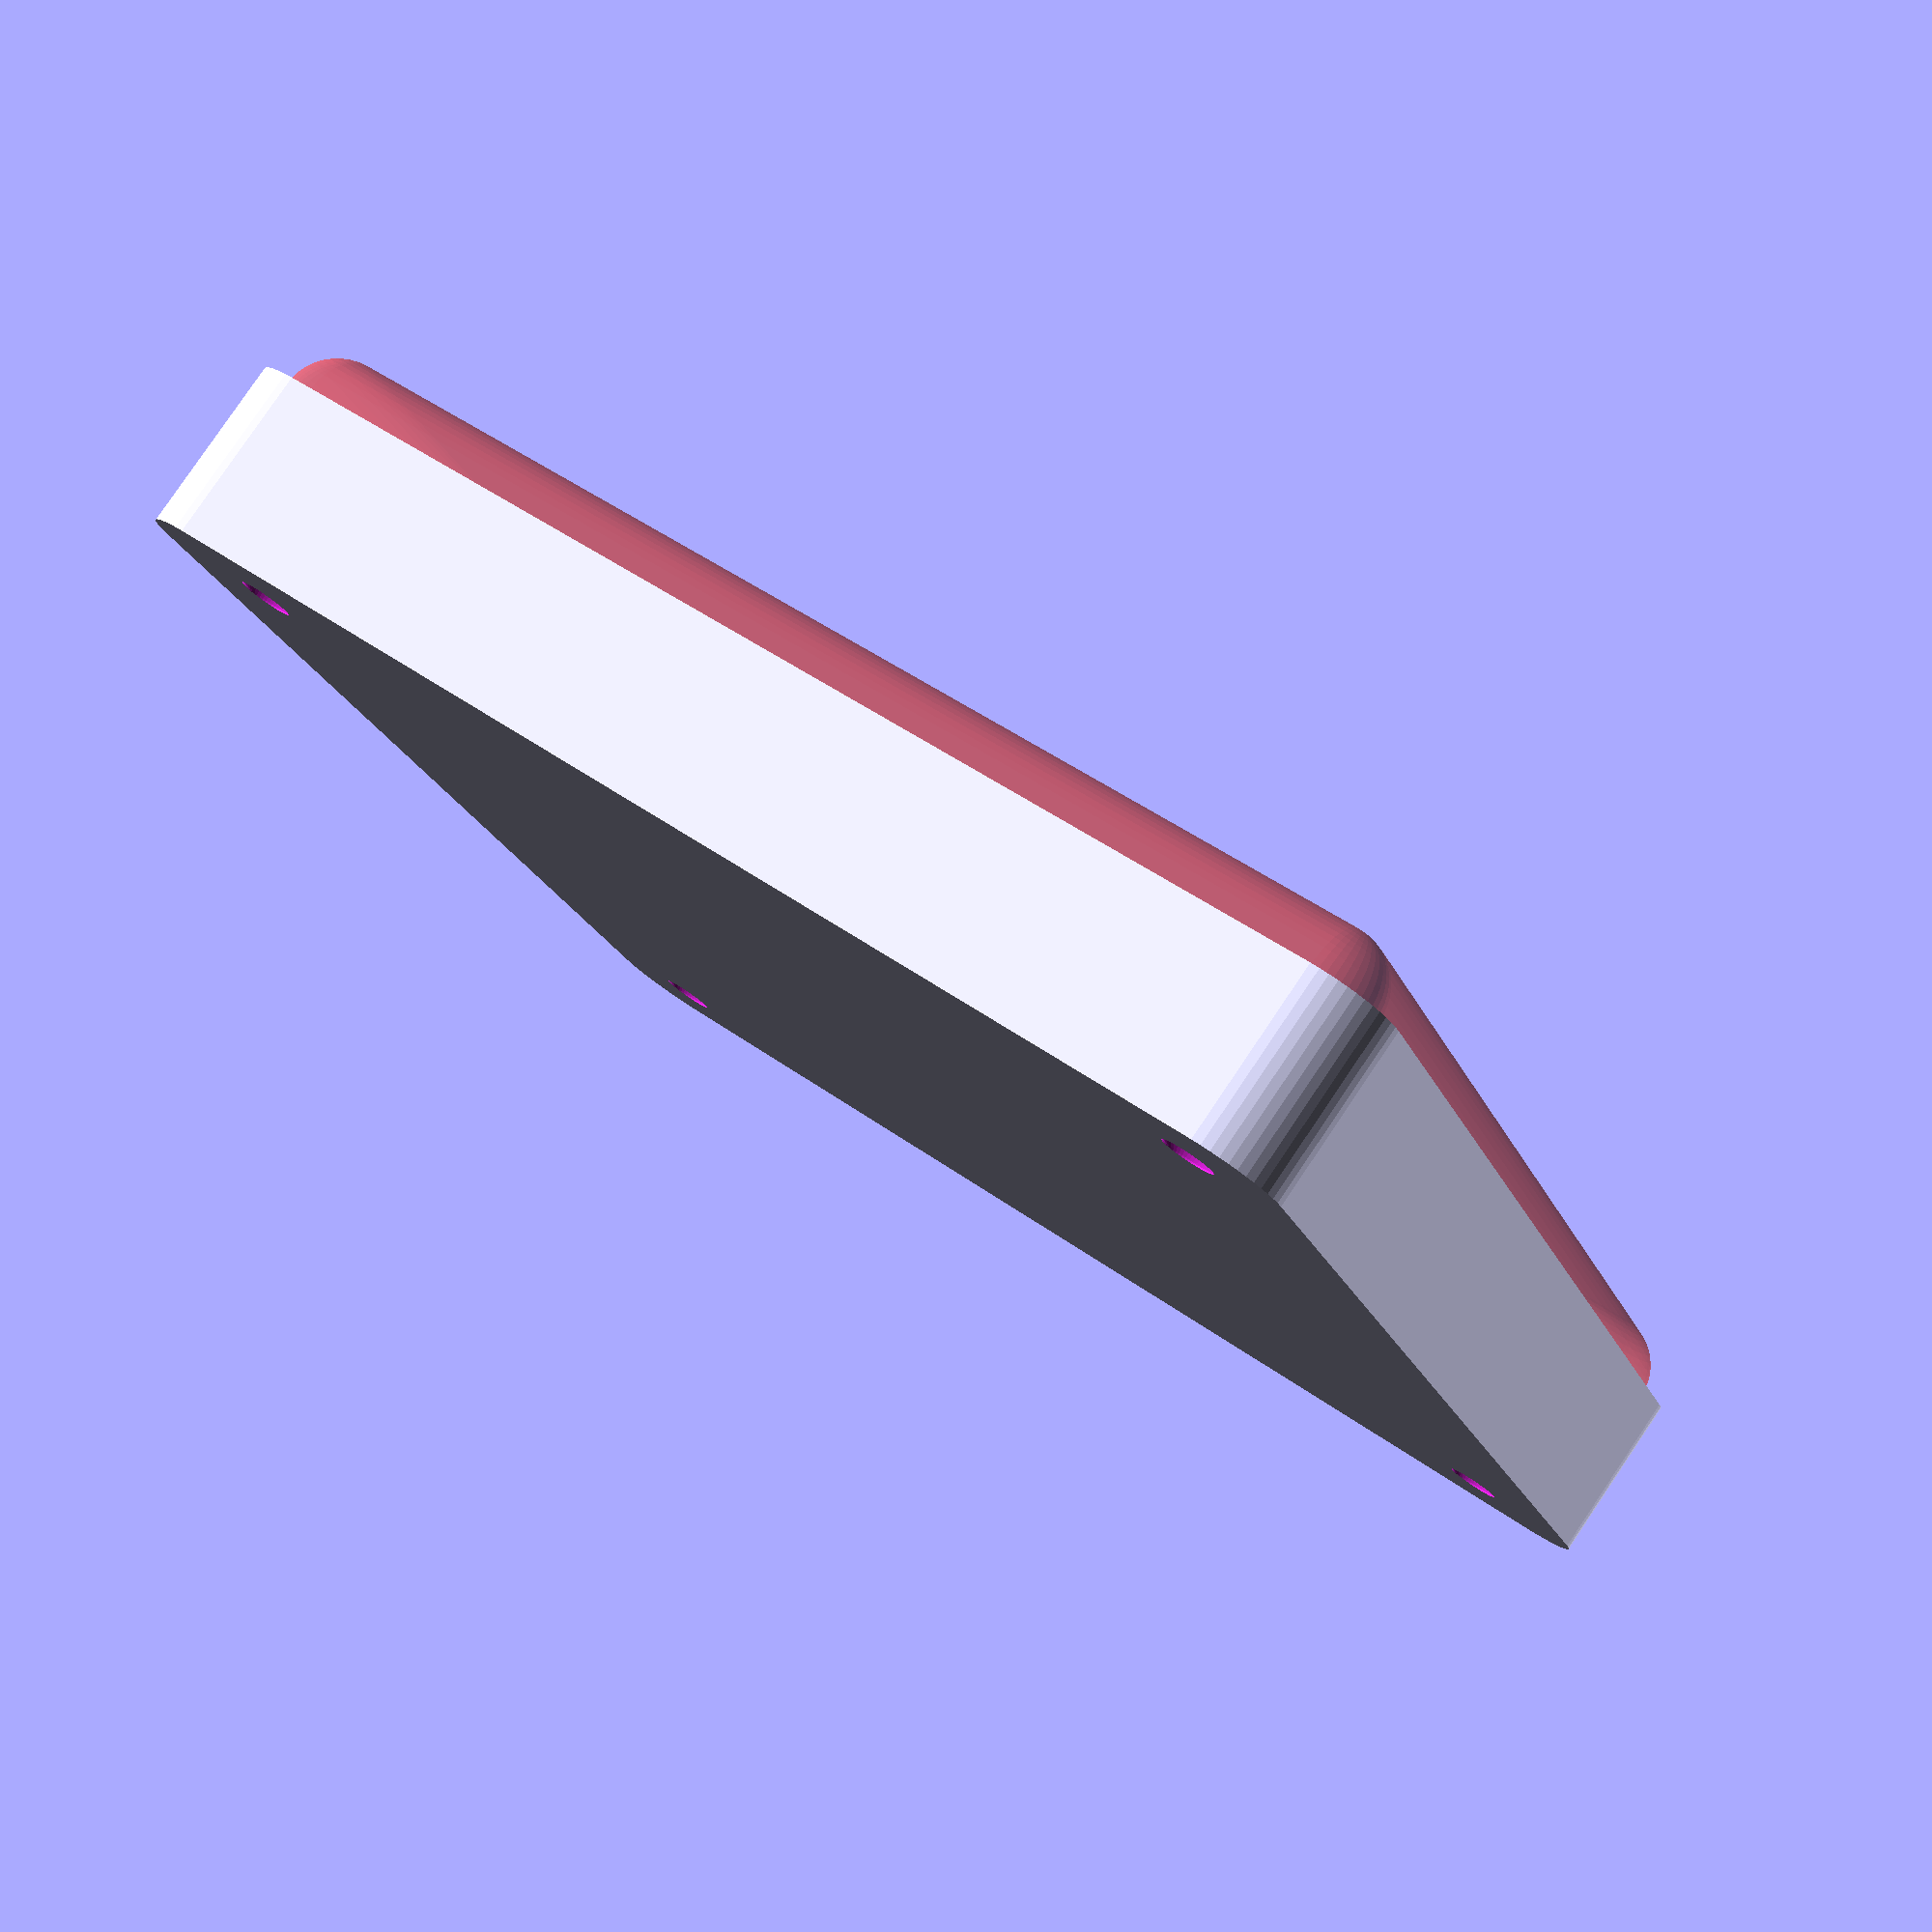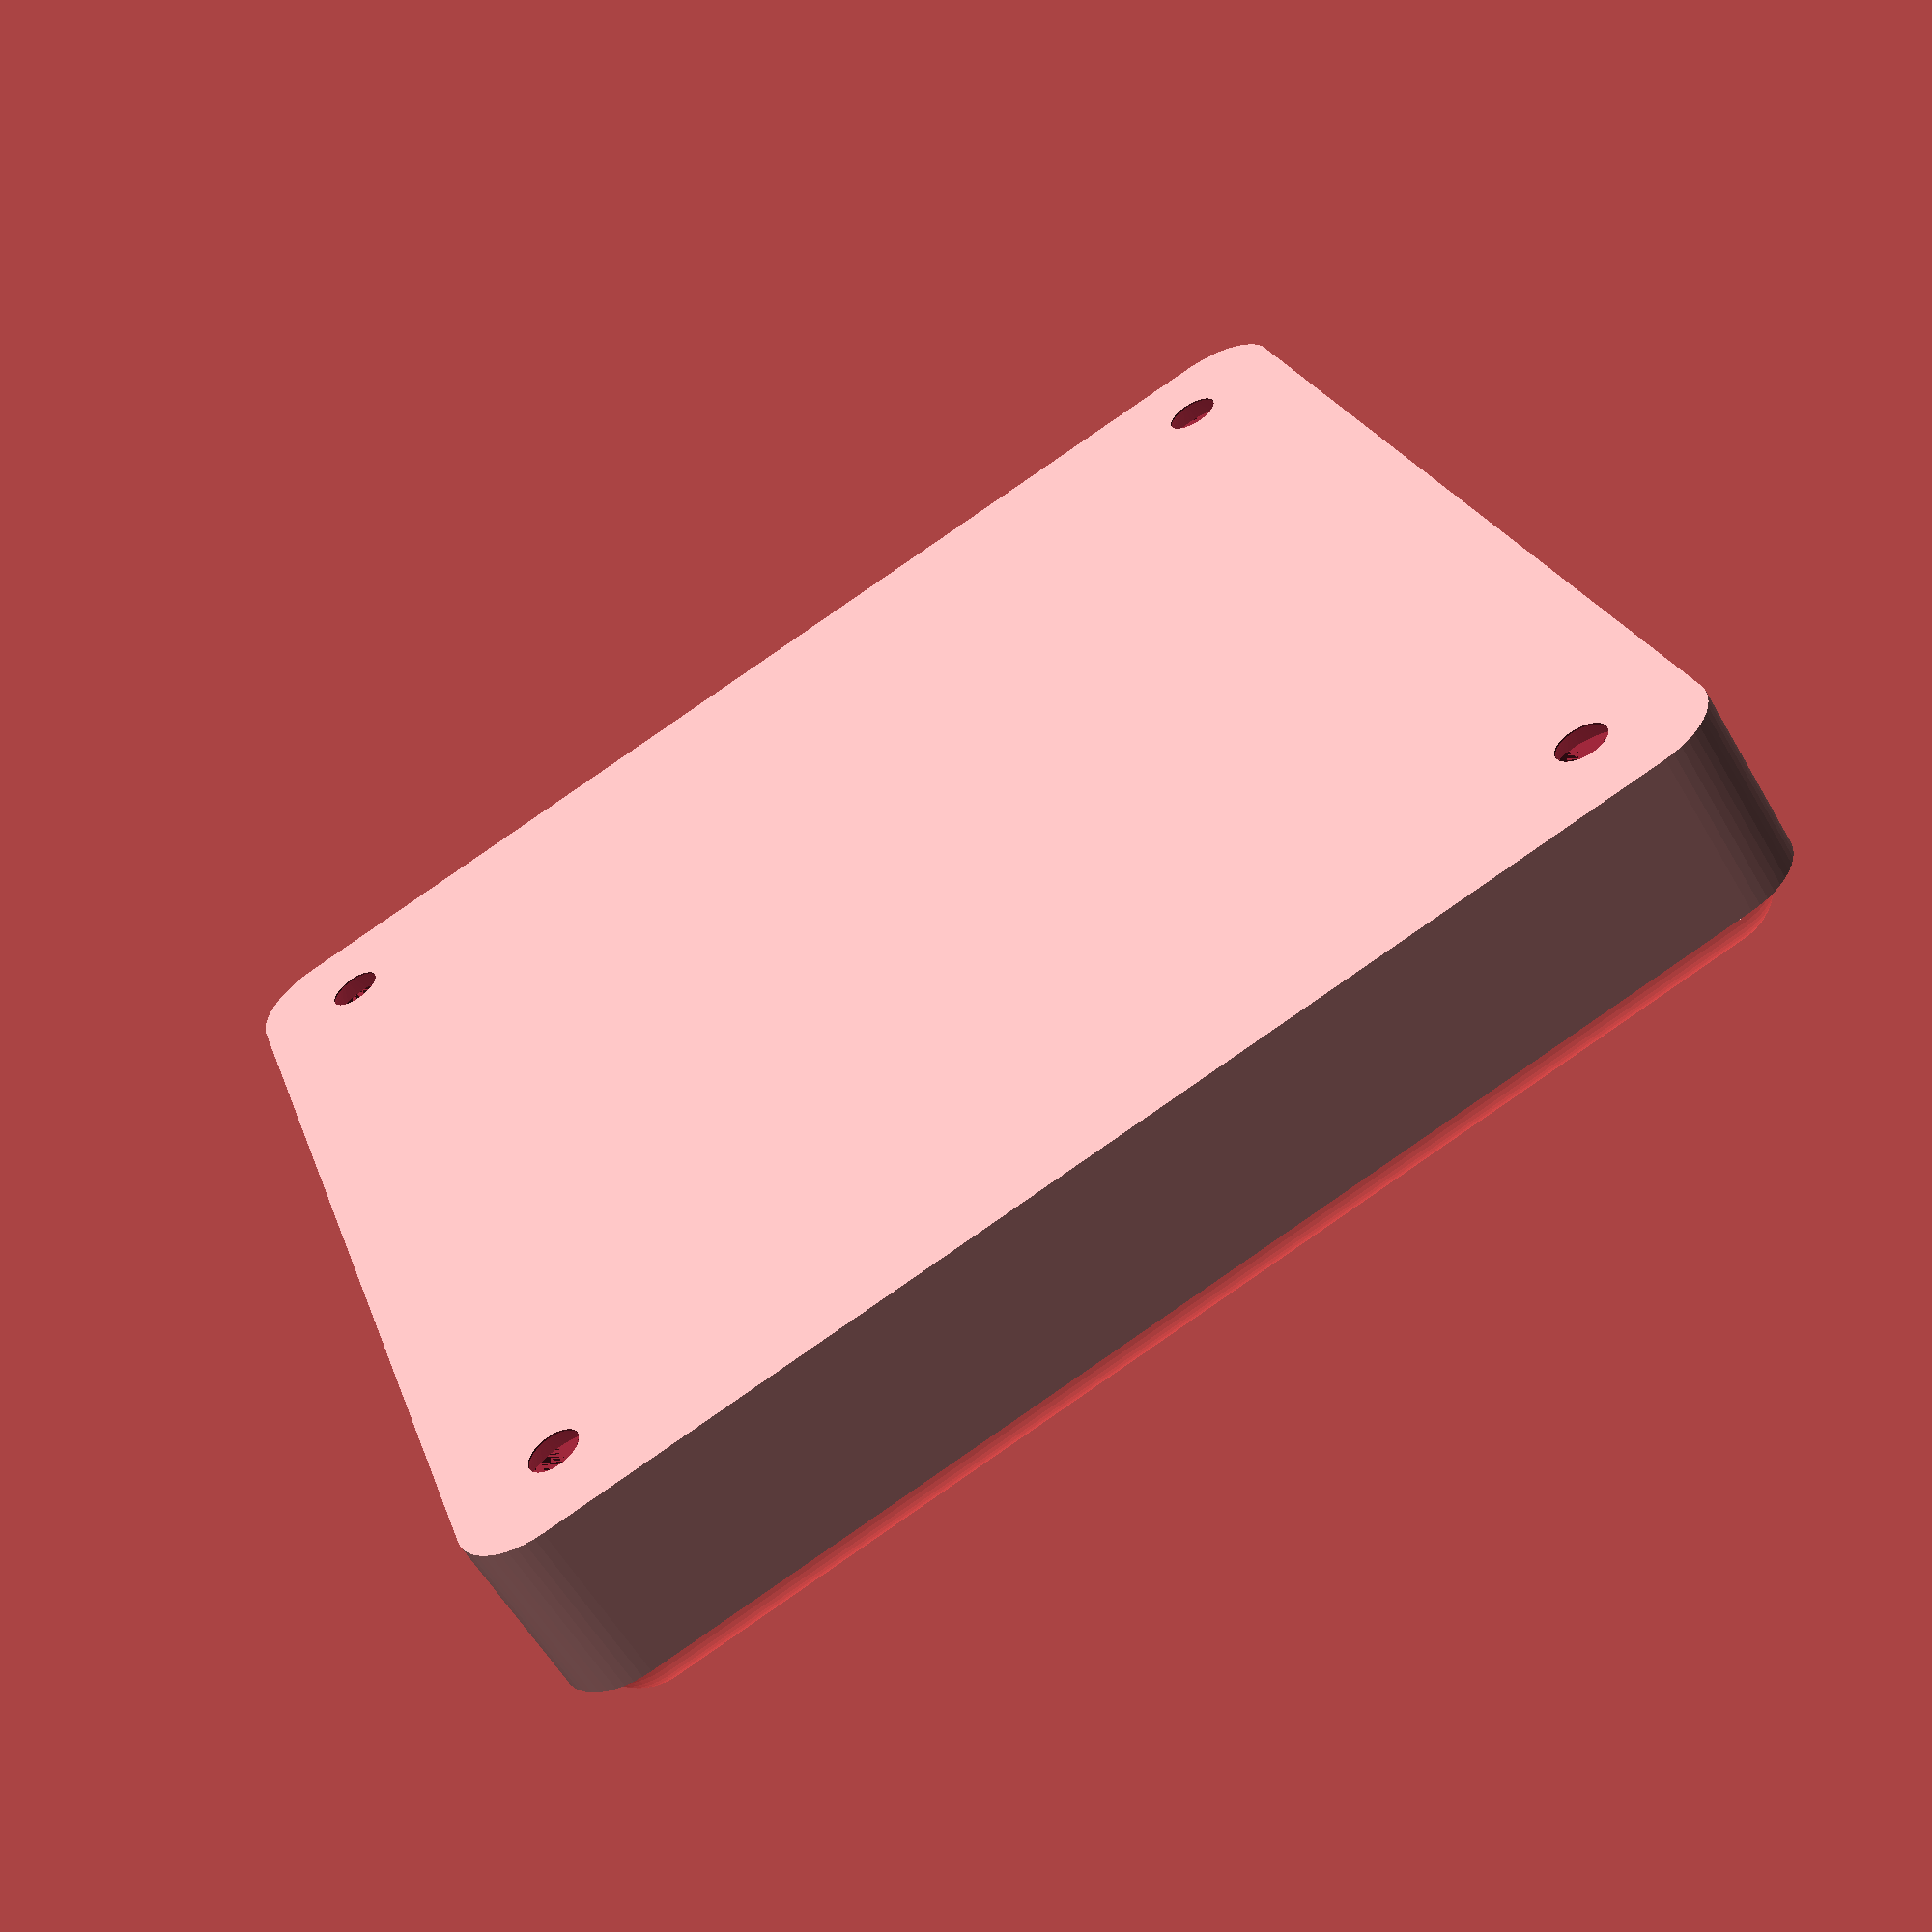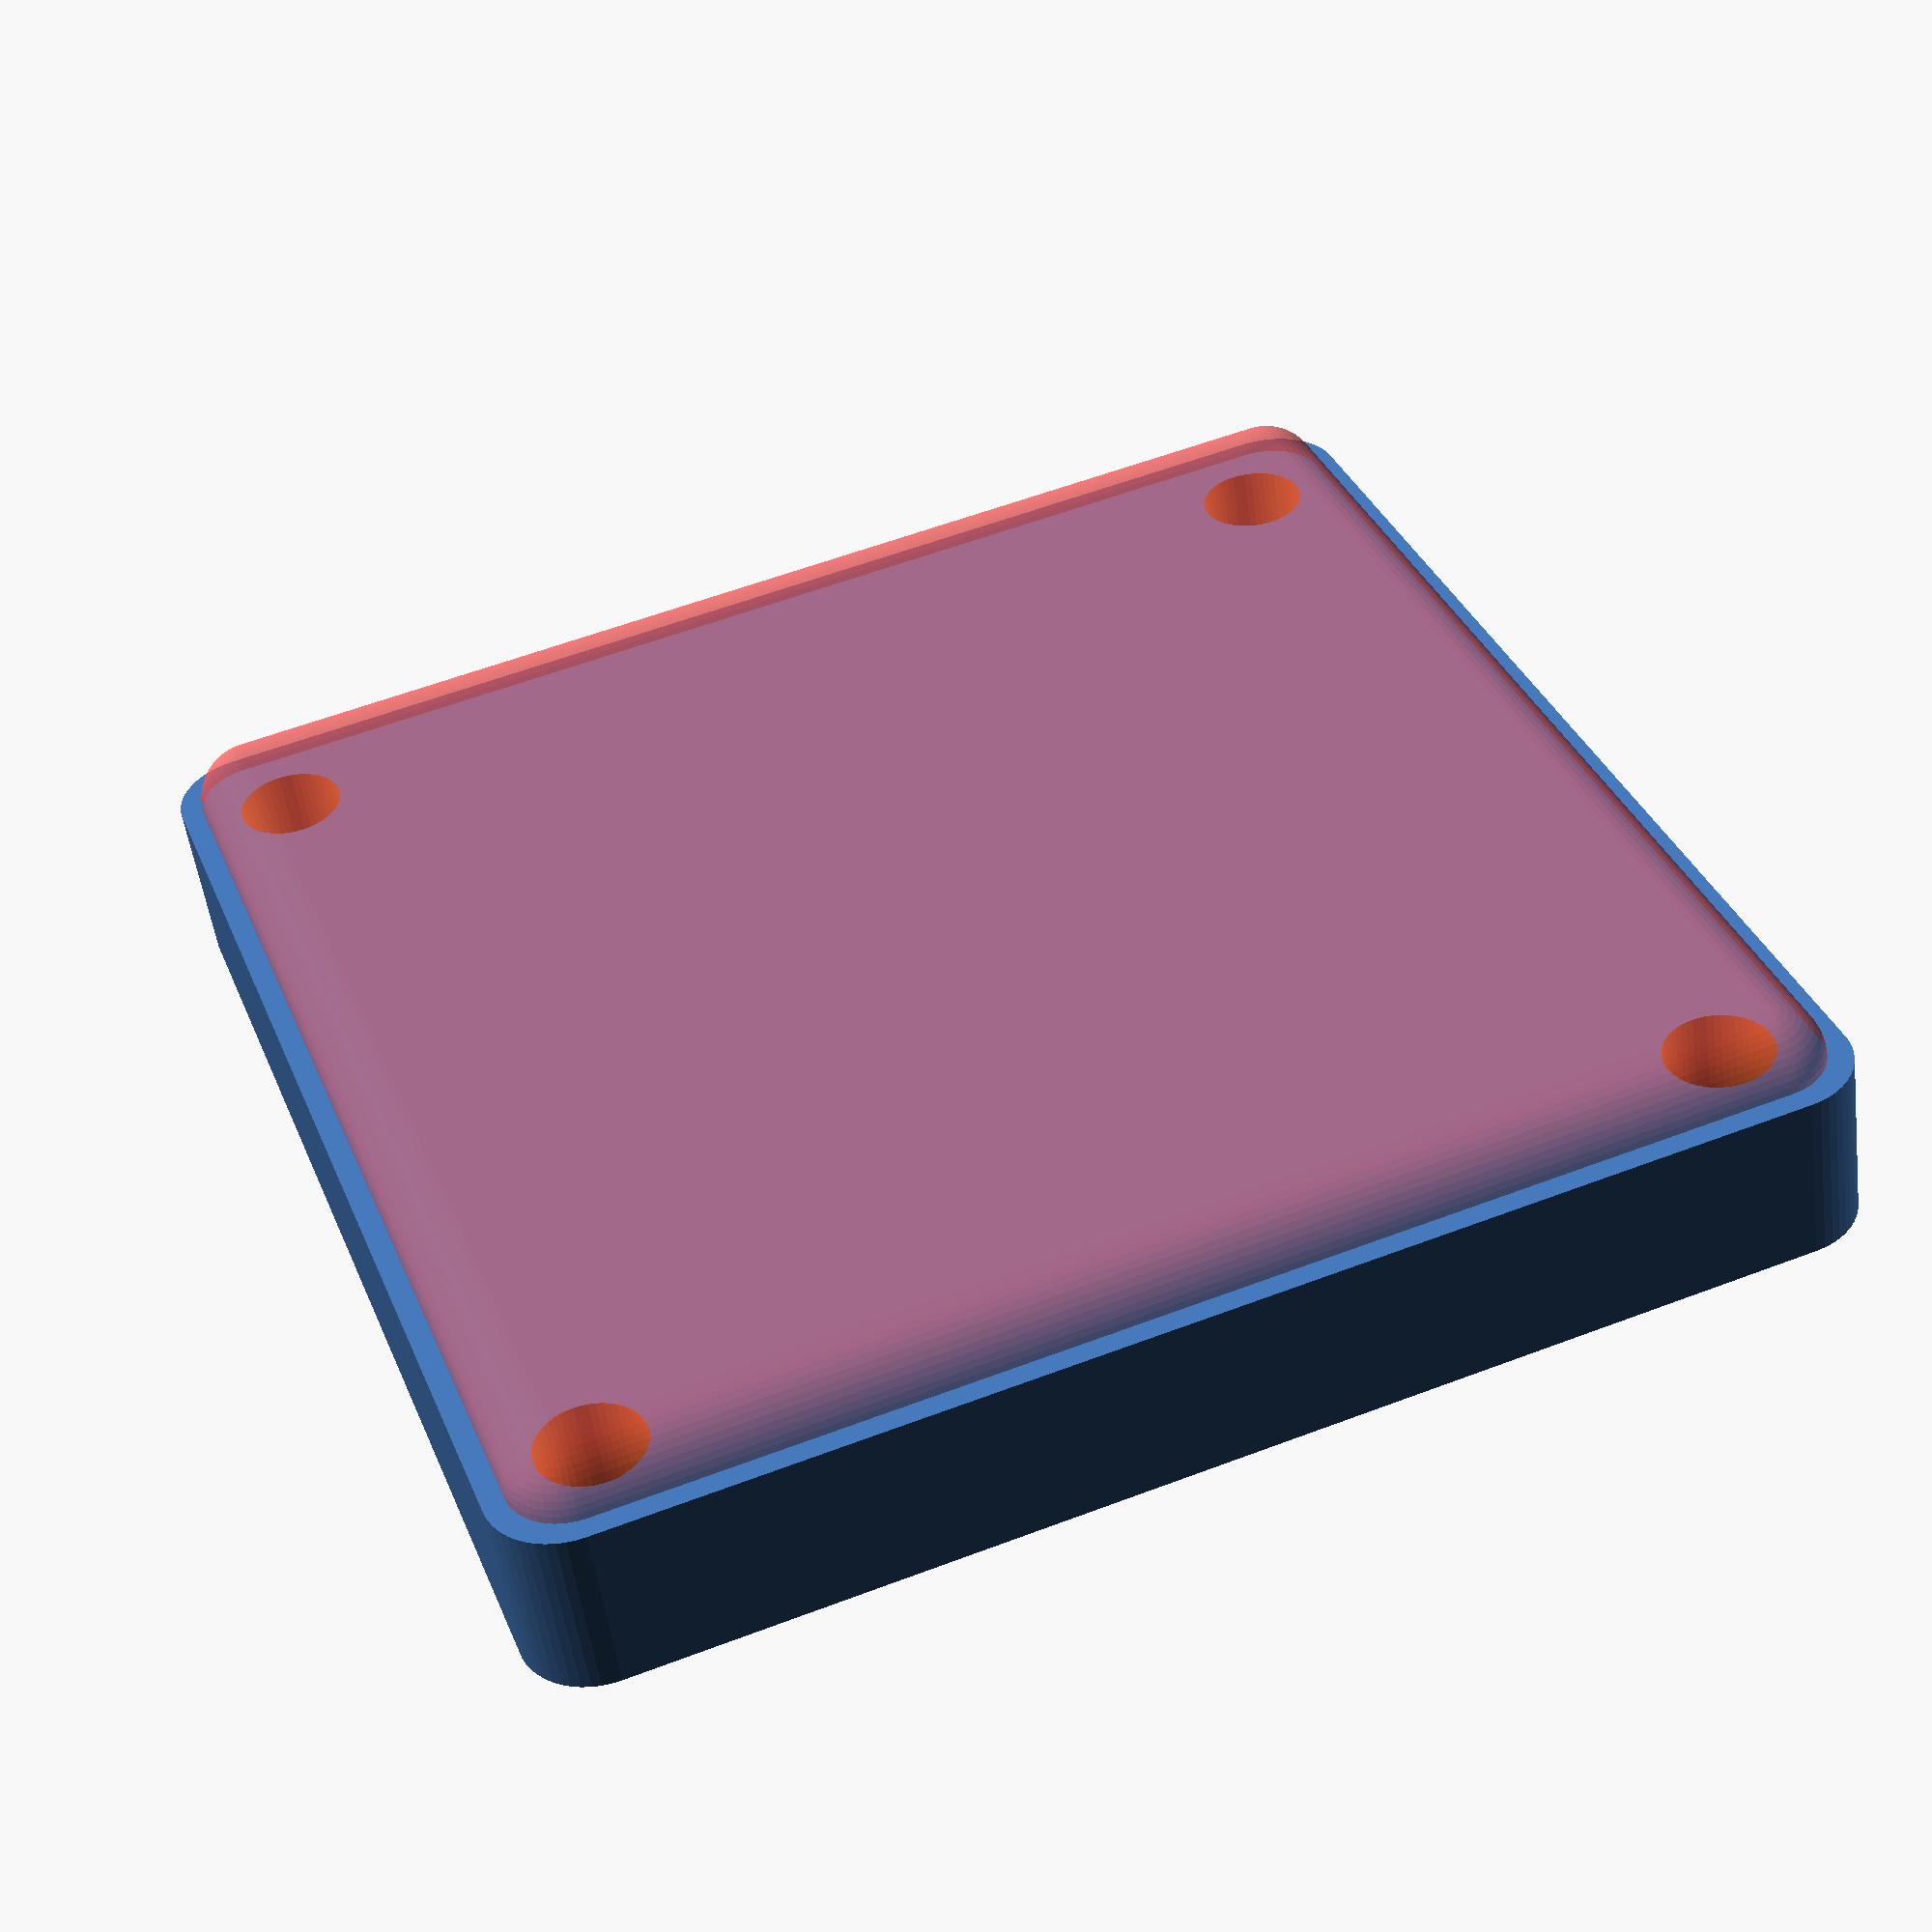
<openscad>
$fn = 50;


difference() {
	union() {
		hull() {
			translate(v = [-40.0000000000, 40.0000000000, 0]) {
				cylinder(h = 12, r = 5);
			}
			translate(v = [40.0000000000, 40.0000000000, 0]) {
				cylinder(h = 12, r = 5);
			}
			translate(v = [-40.0000000000, -40.0000000000, 0]) {
				cylinder(h = 12, r = 5);
			}
			translate(v = [40.0000000000, -40.0000000000, 0]) {
				cylinder(h = 12, r = 5);
			}
		}
	}
	union() {
		translate(v = [-37.5000000000, -37.5000000000, 2]) {
			rotate(a = [0, 0, 0]) {
				difference() {
					union() {
						translate(v = [0, 0, -6.0000000000]) {
							cylinder(h = 6, r = 1.5000000000);
						}
						translate(v = [0, 0, -1.9000000000]) {
							cylinder(h = 1.9000000000, r1 = 1.8000000000, r2 = 3.6000000000);
						}
						cylinder(h = 250, r = 3.6000000000);
						translate(v = [0, 0, -6.0000000000]) {
							cylinder(h = 6, r = 1.8000000000);
						}
						translate(v = [0, 0, -6.0000000000]) {
							cylinder(h = 6, r = 1.5000000000);
						}
					}
					union();
				}
			}
		}
		translate(v = [37.5000000000, -37.5000000000, 2]) {
			rotate(a = [0, 0, 0]) {
				difference() {
					union() {
						translate(v = [0, 0, -6.0000000000]) {
							cylinder(h = 6, r = 1.5000000000);
						}
						translate(v = [0, 0, -1.9000000000]) {
							cylinder(h = 1.9000000000, r1 = 1.8000000000, r2 = 3.6000000000);
						}
						cylinder(h = 250, r = 3.6000000000);
						translate(v = [0, 0, -6.0000000000]) {
							cylinder(h = 6, r = 1.8000000000);
						}
						translate(v = [0, 0, -6.0000000000]) {
							cylinder(h = 6, r = 1.5000000000);
						}
					}
					union();
				}
			}
		}
		translate(v = [-37.5000000000, 37.5000000000, 2]) {
			rotate(a = [0, 0, 0]) {
				difference() {
					union() {
						translate(v = [0, 0, -6.0000000000]) {
							cylinder(h = 6, r = 1.5000000000);
						}
						translate(v = [0, 0, -1.9000000000]) {
							cylinder(h = 1.9000000000, r1 = 1.8000000000, r2 = 3.6000000000);
						}
						cylinder(h = 250, r = 3.6000000000);
						translate(v = [0, 0, -6.0000000000]) {
							cylinder(h = 6, r = 1.8000000000);
						}
						translate(v = [0, 0, -6.0000000000]) {
							cylinder(h = 6, r = 1.5000000000);
						}
					}
					union();
				}
			}
		}
		translate(v = [37.5000000000, 37.5000000000, 2]) {
			rotate(a = [0, 0, 0]) {
				difference() {
					union() {
						translate(v = [0, 0, -6.0000000000]) {
							cylinder(h = 6, r = 1.5000000000);
						}
						translate(v = [0, 0, -1.9000000000]) {
							cylinder(h = 1.9000000000, r1 = 1.8000000000, r2 = 3.6000000000);
						}
						cylinder(h = 250, r = 3.6000000000);
						translate(v = [0, 0, -6.0000000000]) {
							cylinder(h = 6, r = 1.8000000000);
						}
						translate(v = [0, 0, -6.0000000000]) {
							cylinder(h = 6, r = 1.5000000000);
						}
					}
					union();
				}
			}
		}
		translate(v = [0, 0, 3]) {
			#hull() {
				union() {
					translate(v = [-39.5000000000, 39.5000000000, 4]) {
						cylinder(h = 5, r = 4);
					}
					translate(v = [-39.5000000000, 39.5000000000, 4]) {
						sphere(r = 4);
					}
					translate(v = [-39.5000000000, 39.5000000000, 9]) {
						sphere(r = 4);
					}
				}
				union() {
					translate(v = [39.5000000000, 39.5000000000, 4]) {
						cylinder(h = 5, r = 4);
					}
					translate(v = [39.5000000000, 39.5000000000, 4]) {
						sphere(r = 4);
					}
					translate(v = [39.5000000000, 39.5000000000, 9]) {
						sphere(r = 4);
					}
				}
				union() {
					translate(v = [-39.5000000000, -39.5000000000, 4]) {
						cylinder(h = 5, r = 4);
					}
					translate(v = [-39.5000000000, -39.5000000000, 4]) {
						sphere(r = 4);
					}
					translate(v = [-39.5000000000, -39.5000000000, 9]) {
						sphere(r = 4);
					}
				}
				union() {
					translate(v = [39.5000000000, -39.5000000000, 4]) {
						cylinder(h = 5, r = 4);
					}
					translate(v = [39.5000000000, -39.5000000000, 4]) {
						sphere(r = 4);
					}
					translate(v = [39.5000000000, -39.5000000000, 9]) {
						sphere(r = 4);
					}
				}
			}
		}
	}
}
</openscad>
<views>
elev=278.4 azim=22.0 roll=214.1 proj=p view=wireframe
elev=58.4 azim=288.2 roll=209.9 proj=p view=wireframe
elev=52.4 azim=249.6 roll=7.5 proj=p view=solid
</views>
